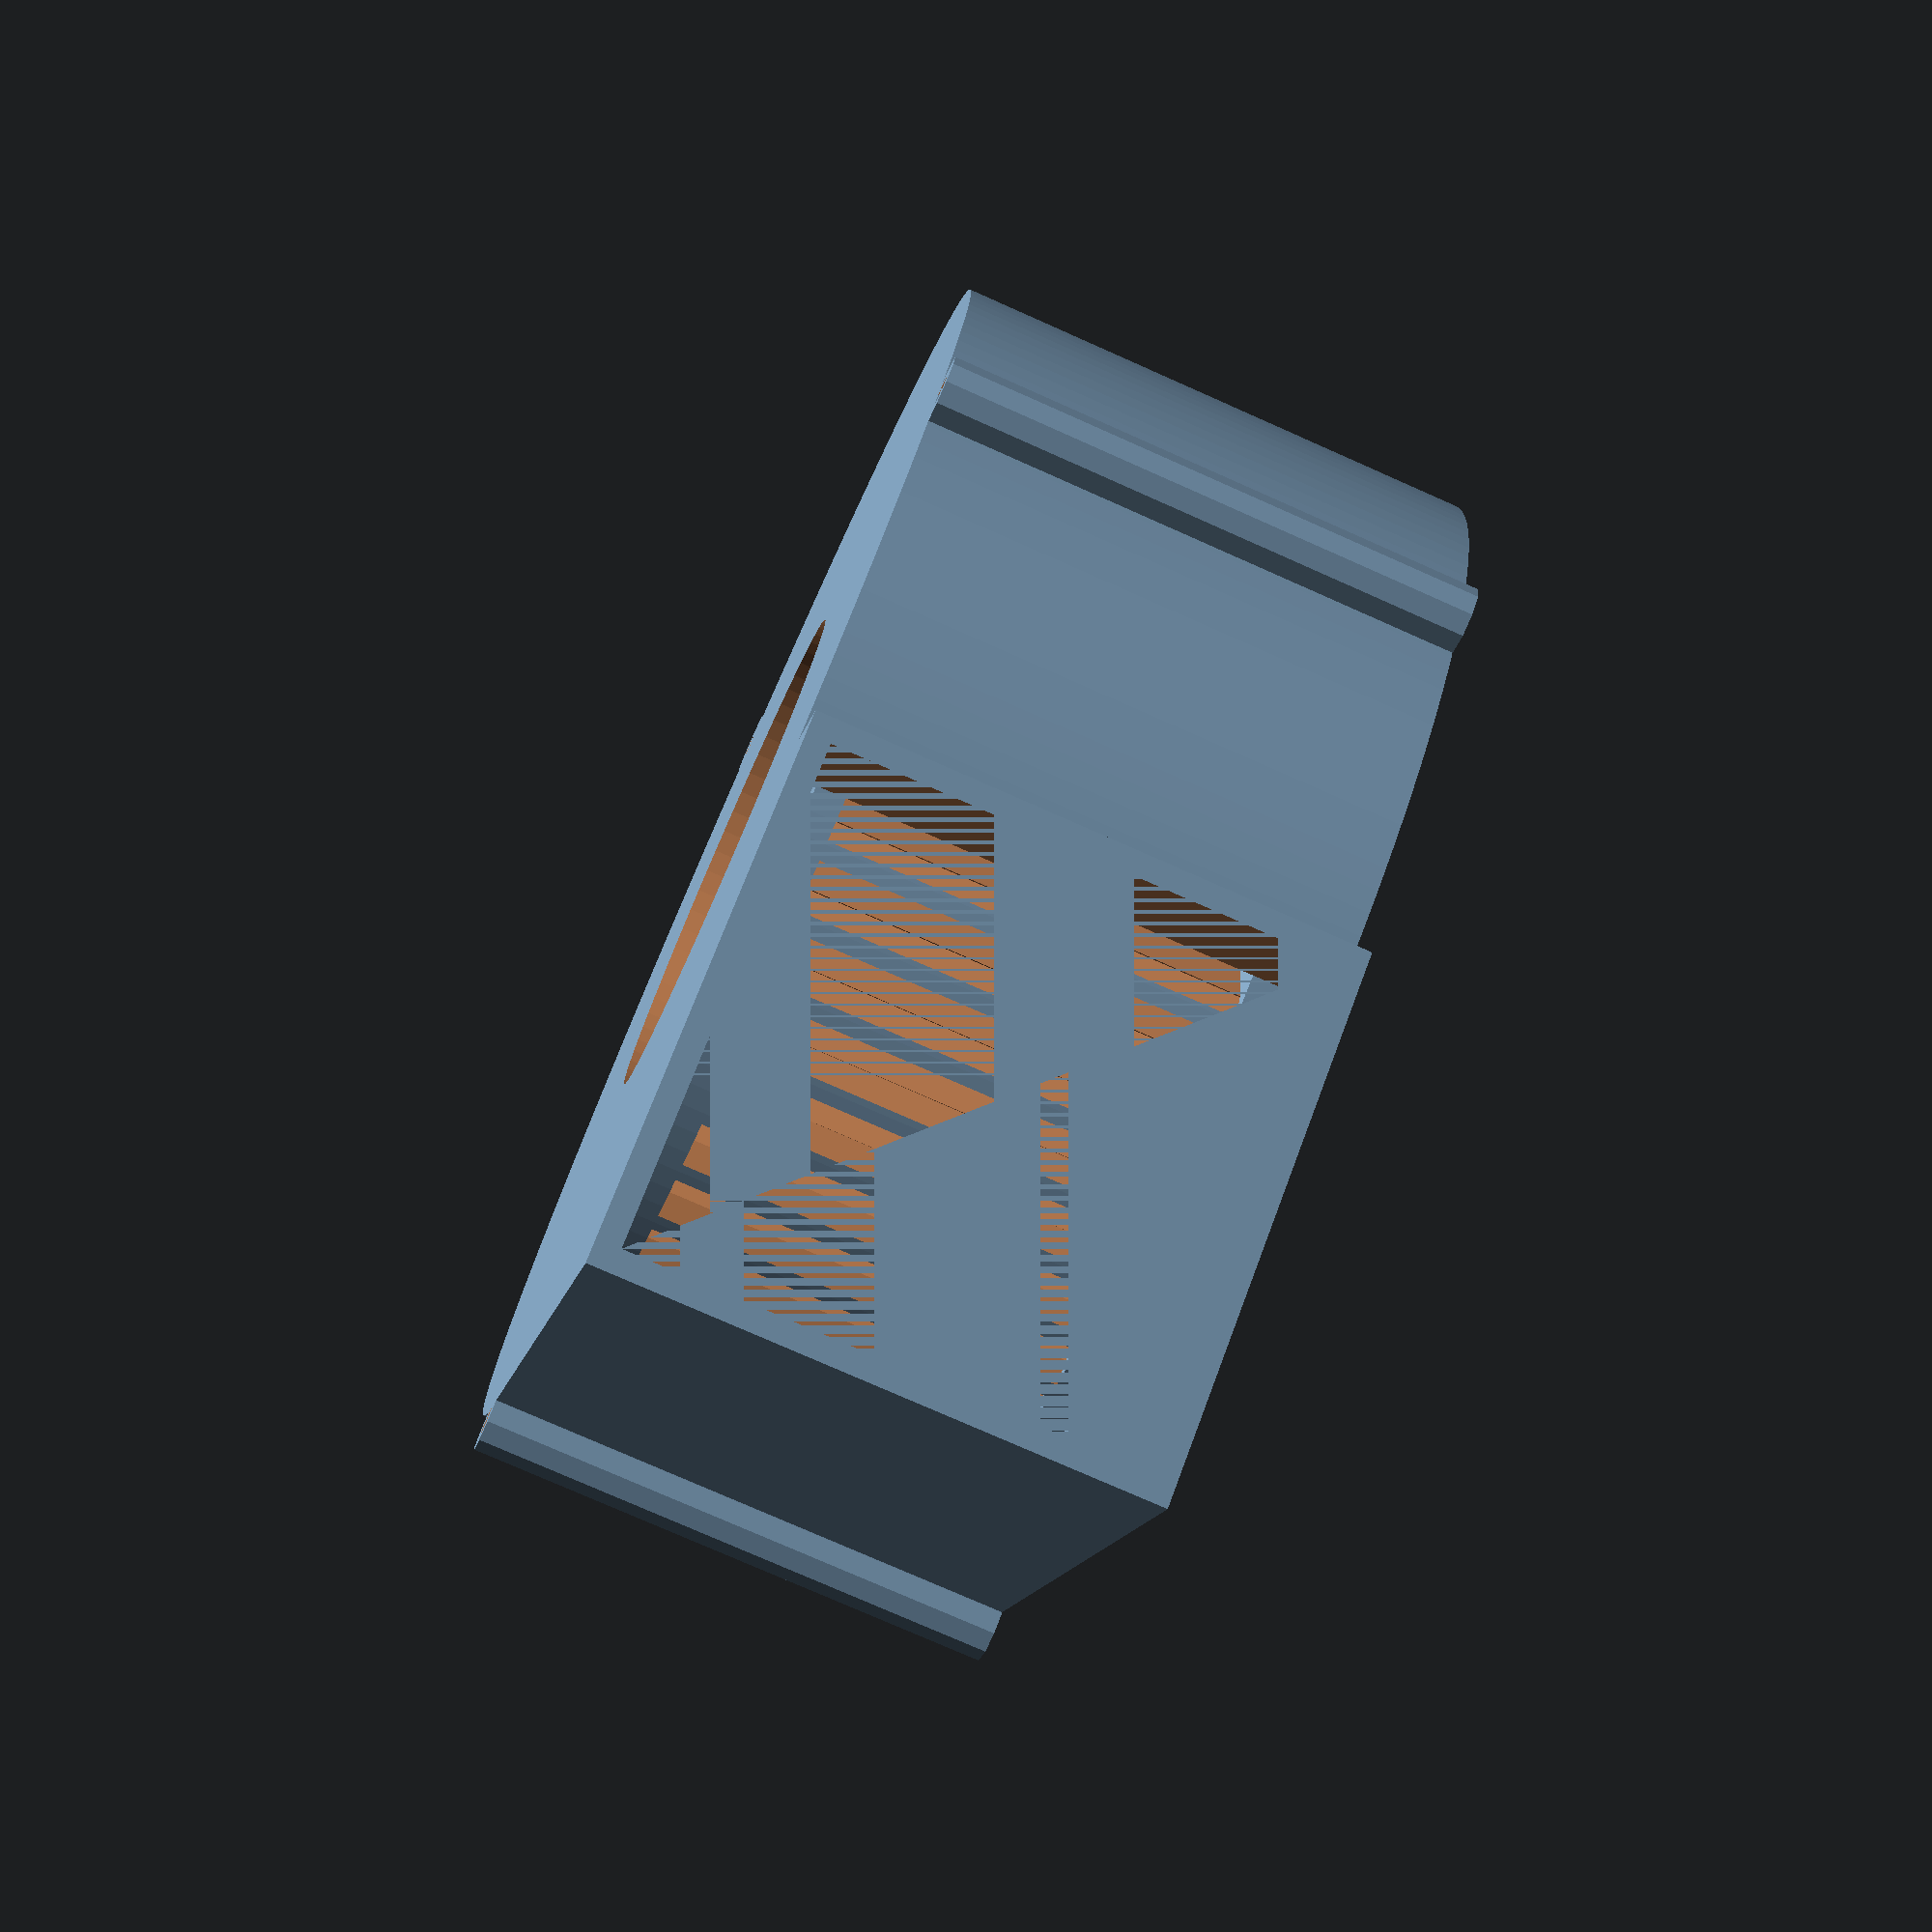
<openscad>
//Build a simple hollow cup.
module scCup(){
difference(){
cylinder(h=40,r=45,center=true,$fa=0.01);
translate([0,0,2]) 
   cylinder(h=38,r=40,center=true,$fa=0.01);
}}

//Build a single dual angle blade
module singleBladeKO(){
union(){
translate([42.5,0,0]) rotate([0,0,-41]) cube([12.5,2.5,35],true);
rotate([0,0,-36]) 
translate([46.5,0,0]) 
rotate([0,0,-55]) 
cube([06,2.5,35],true);
}}

//Take the blade and spin it around
module manyBladesKO(){
for (i = [0:7.5:360]) {
rotate([0,0,i]) singleBladeKO();
}}

//manyBladesKO();

//Use the blades to cut the cup into a fan
module slottedCup(){
difference(){
scCup();
manyBladesKO();
}}

//Added a shallow cone for strength
module strongCup(){
union(){
slottedCup();
translate([0,0,-15]) 
   cylinder(h=5,r1=45,r2=2.5,center=true,$fa=0.01);
}}

//Add a cylinder for a motor spindal
module mountedCup(){
union(){
strongCup();
translate([0,0,-10]) 
   cylinder(h=15,r=5,center=true,$fa=0.01);
}}

//Core out the center, so that the motor spindal can fit through.
module scCore(){
difference(){
mountedCup();
translate([0,0,0]) 
   cylinder(h=41,r=3,center=true,$fa=0.01);
}}


module HousingPlate(z)
{
translate([0,0,z])
cylinder(h=2,r=53,center=true,$fa=0.01);
}

module BottomPlate()
{
HousingPlate(-22);
}

module TopPlate()
{
HousingPlate(22);
}

module WithDrillHole()
{
difference(){
BottomPlate();
translate([0,0,-22]) 
   cylinder(h=4,r=3,center=true,$fa=0.01);
}}

module WithVentHole()
{
difference(){
TopPlate();
translate([0,0,22]) 
   cylinder(h=4,r=22,center=true,$fa=0.01);
}}

module Shell(){
difference(){
cylinder(h=42,r=53,center=true,$fa=0.01);
translate([0,0,2]) 
   cylinder(h=50,r=51,center=true,$fa=0.01);
}}

module ShellCaps(){
WithDrillHole();
WithVentHole();
}

module ShellCaseCore(){
Shell();
ShellCaps();
}

module DuctShell()
{
translate([30,30,0]) 
cube(size = [42,60,42], center = true);
}

module DuctVent()
{
difference(){
difference(){
translate([30,30,0])cube(size = [46,60,46], center = true);
DuctShell();
}
cylinder(h=50,r=53,center=true,$fa=0.01);
}}

module ventedShell(){
difference(){
ShellCaseCore();
DuctShell();
}}

module screwmounts(){
translate([54,0,0]){
difference(){
cylinder(h=46,r=3.0,center=true,$fa=0.01);
cylinder(h=46,r=1.5,center=true,$fa=0.01);
}}}

module multipleScrewMounts(){
rotate(0,0,0) screwmounts();
rotate(120,0,0) screwmounts();
rotate(240,0,0) screwmounts();
}

module casingShell(){
union(){
union(){
ventedShell();
DuctVent();
}
multipleScrewMounts();
}}

casingShell();
scCore();






</openscad>
<views>
elev=257.2 azim=329.8 roll=113.9 proj=p view=solid
</views>
